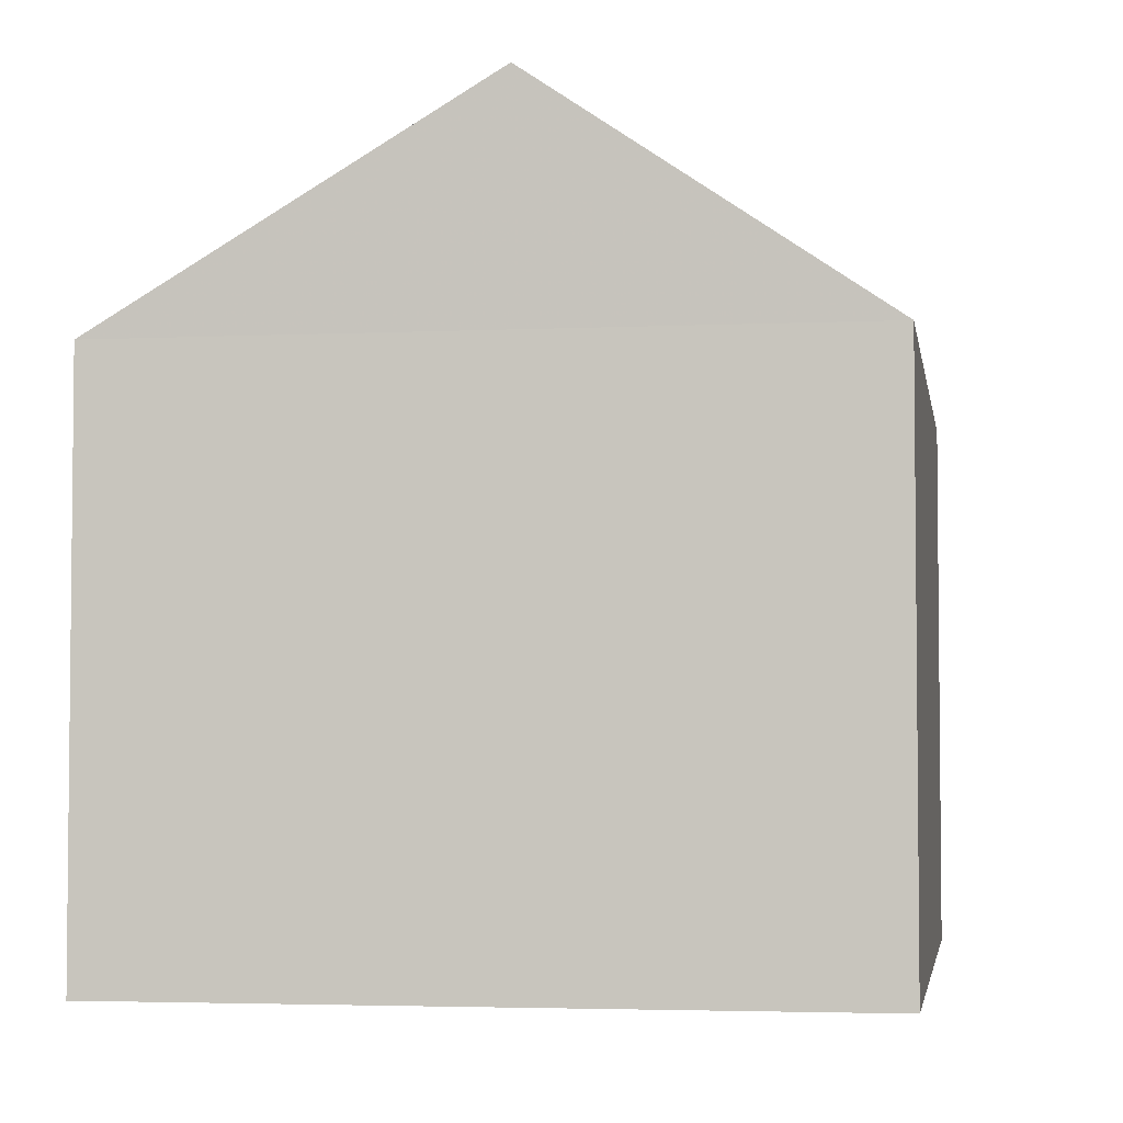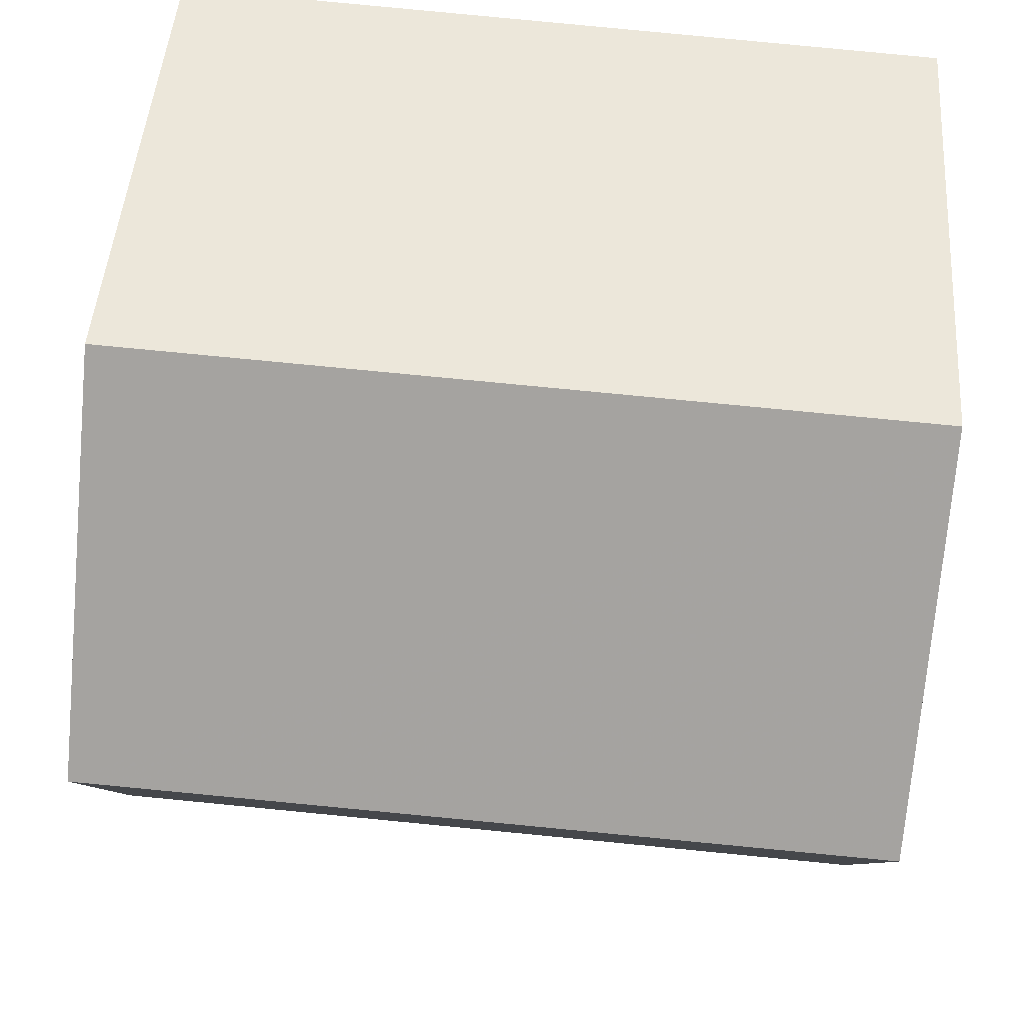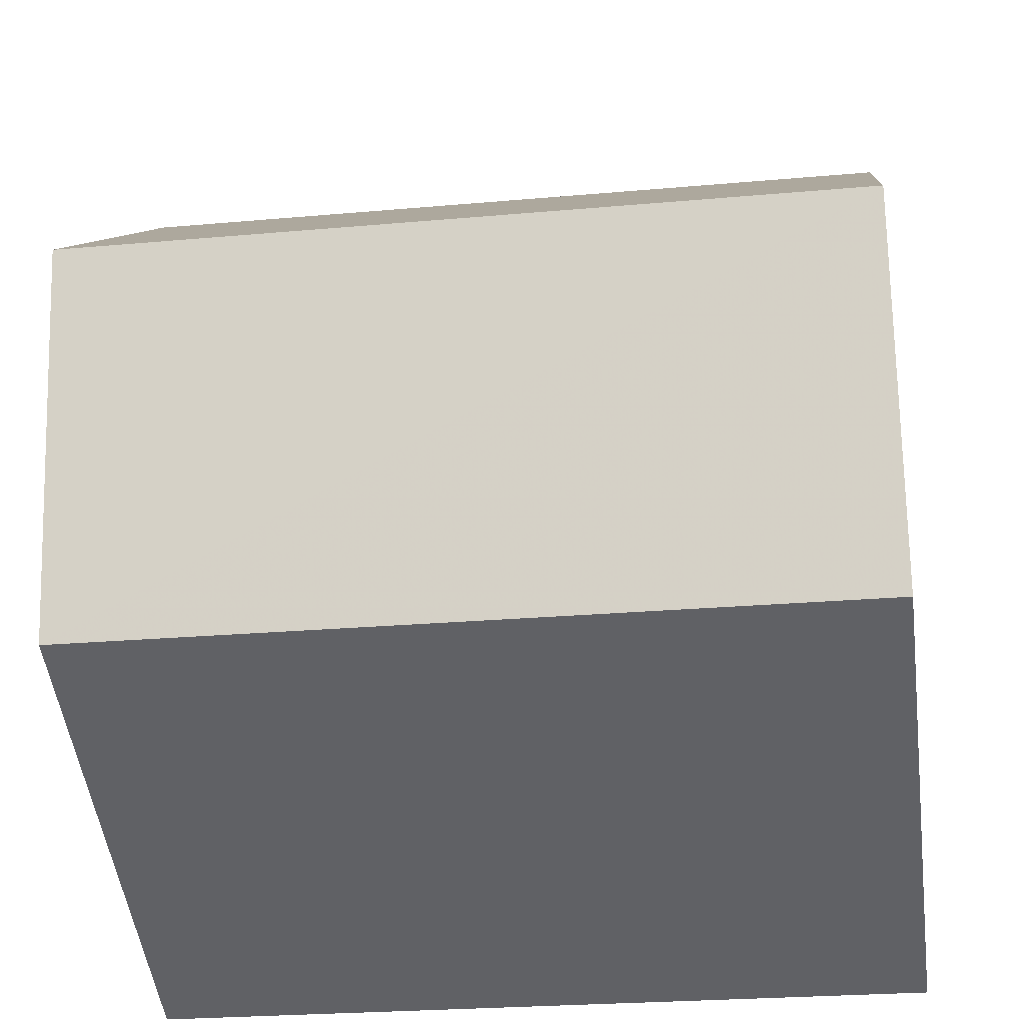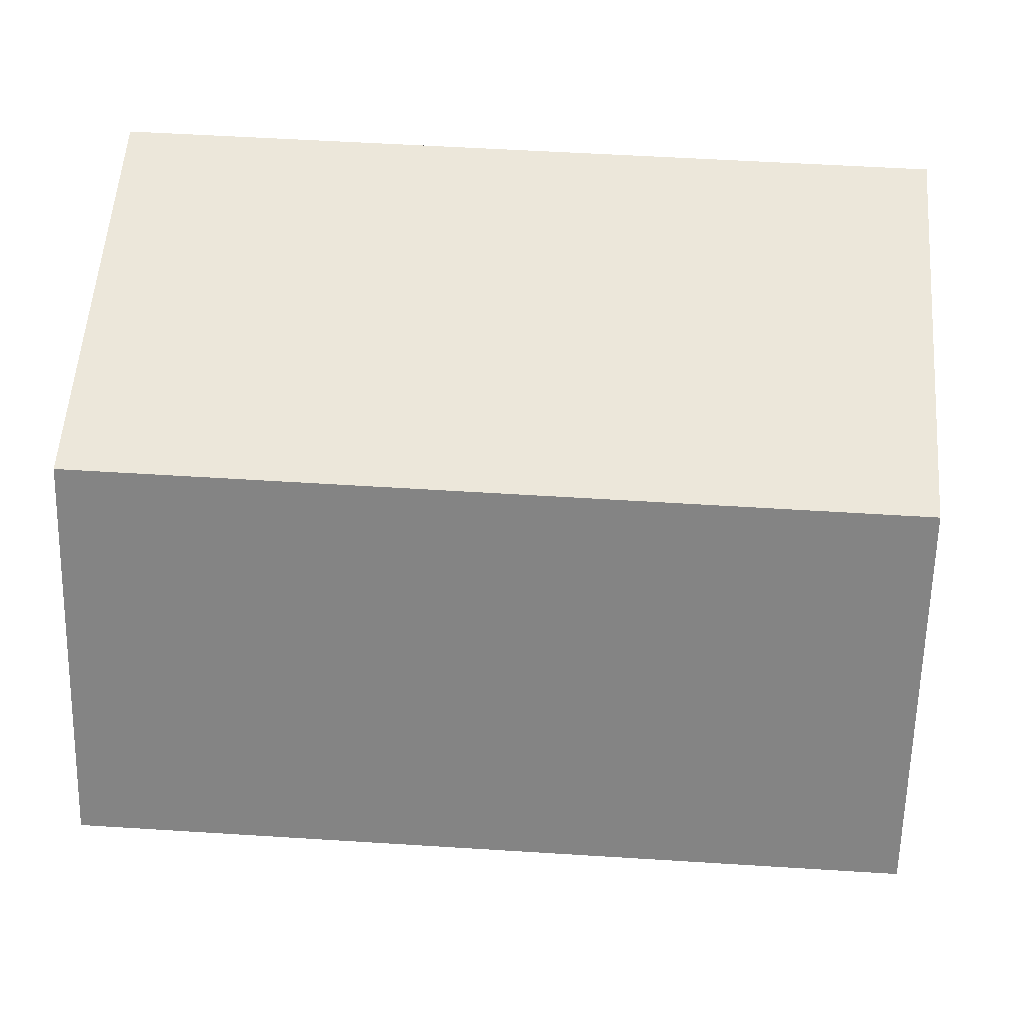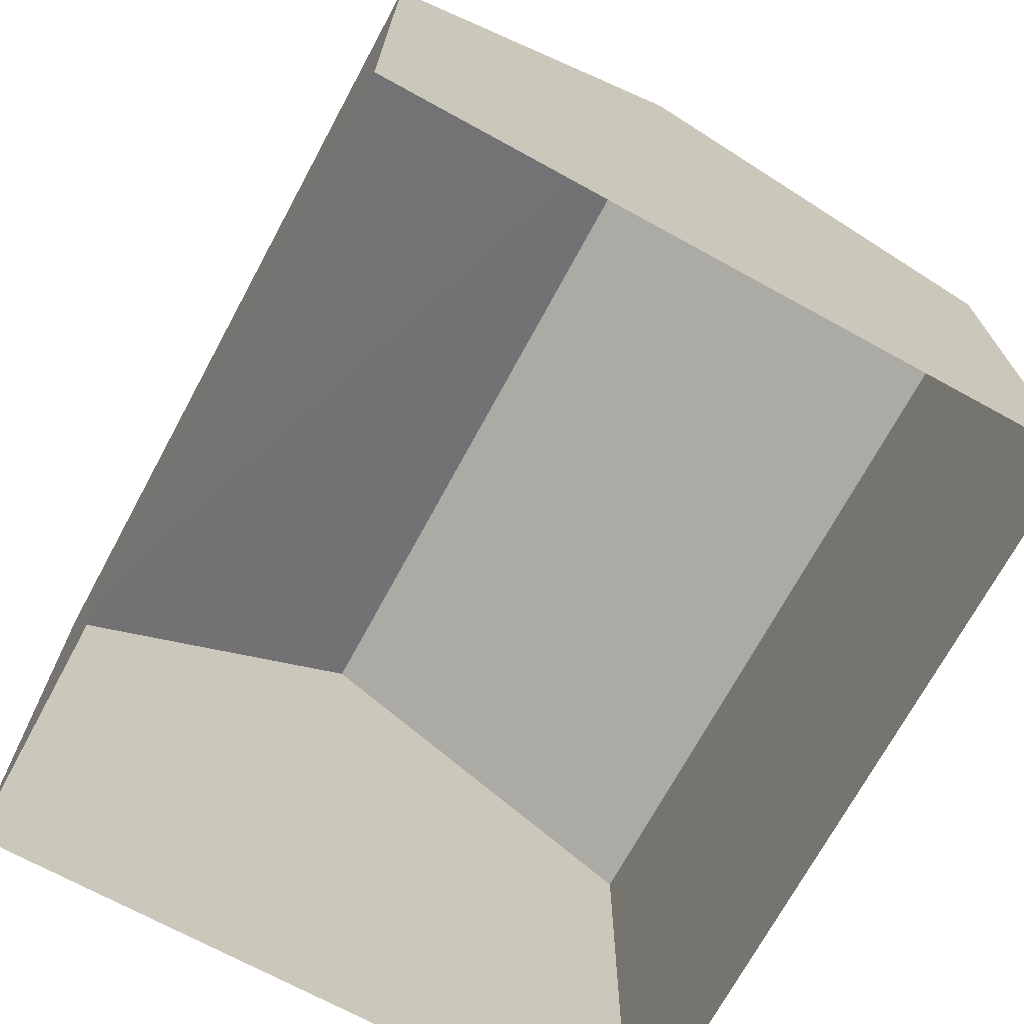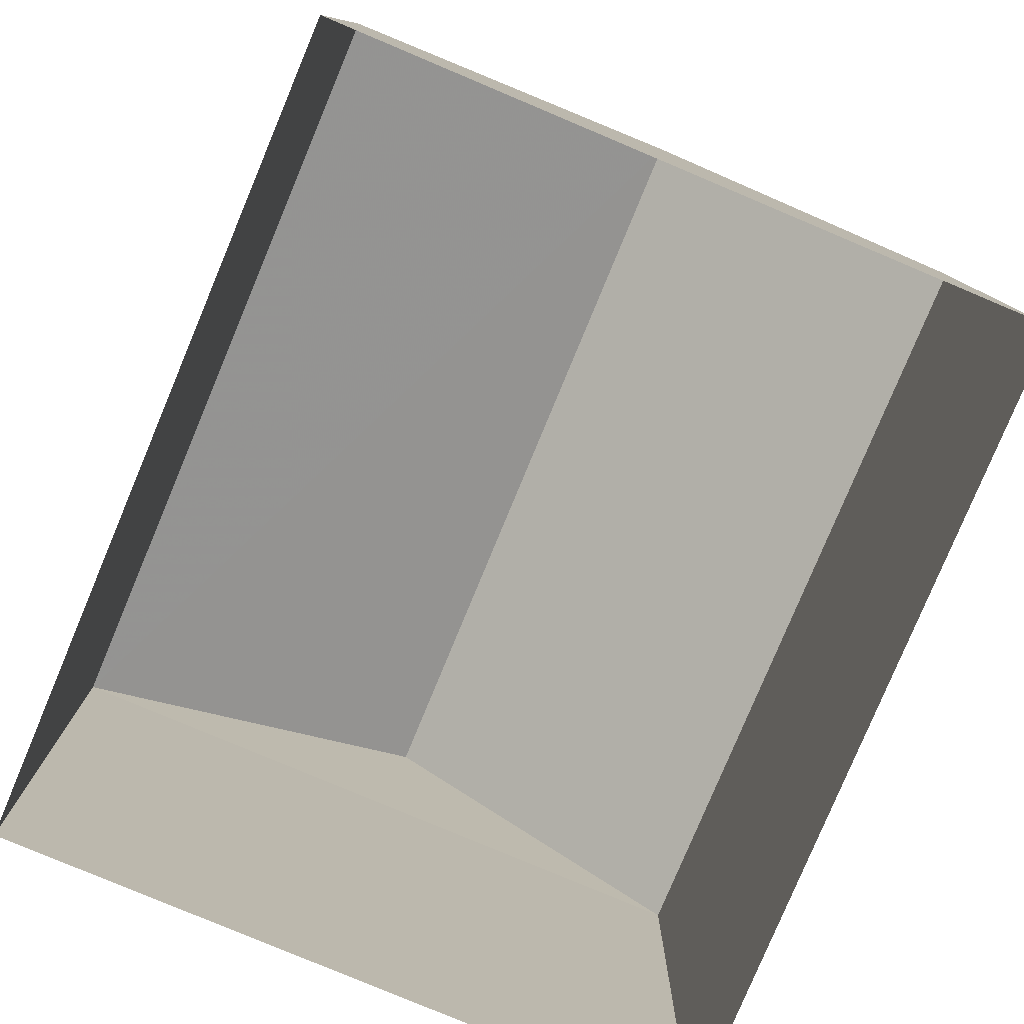
<metadata>
{"format":"obj","ext":"obj","renderer":"f3d","projection":"perspective","resolution":1024,"background":"white","views":[{"elev":-3.7,"azim":-84.3,"up":"+Z"},{"elev":47.3,"azim":4.3,"up":"+Y"},{"elev":-50.3,"azim":7.4,"up":"+Y"},{"elev":-5.8,"azim":2.0,"up":"+Y"},{"elev":-71.3,"azim":58.2,"up":"+Z"},{"elev":-79.7,"azim":-116.0,"up":"+Z"}]}
</metadata>
<code>
v -3.719e+05 -1.04e+05 31.62
v -3.719e+05 -1.04e+05 31.62
v -3.719e+05 -1.04e+05 31.62
v -3.719e+05 -1.04e+05 31.62
v -3.719e+05 -1.04e+05 37.22
v -3.719e+05 -1.04e+05 37.22
v -3.719e+05 -1.04e+05 39.47
v -3.719e+05 -1.04e+05 39.47
v -3.719e+05 -1.04e+05 37.22
v -3.719e+05 -1.04e+05 37.22
f 1 2 3
f 1 4 2
f 5 6 7
f 8 5 7
f 9 10 8
f 7 9 8
f 6 3 2
f 6 5 3
f 10 4 1
f 10 9 4
f 6 2 9
f 6 9 7
f 2 4 9
f 10 1 5
f 10 5 8
f 1 3 5

</code>
